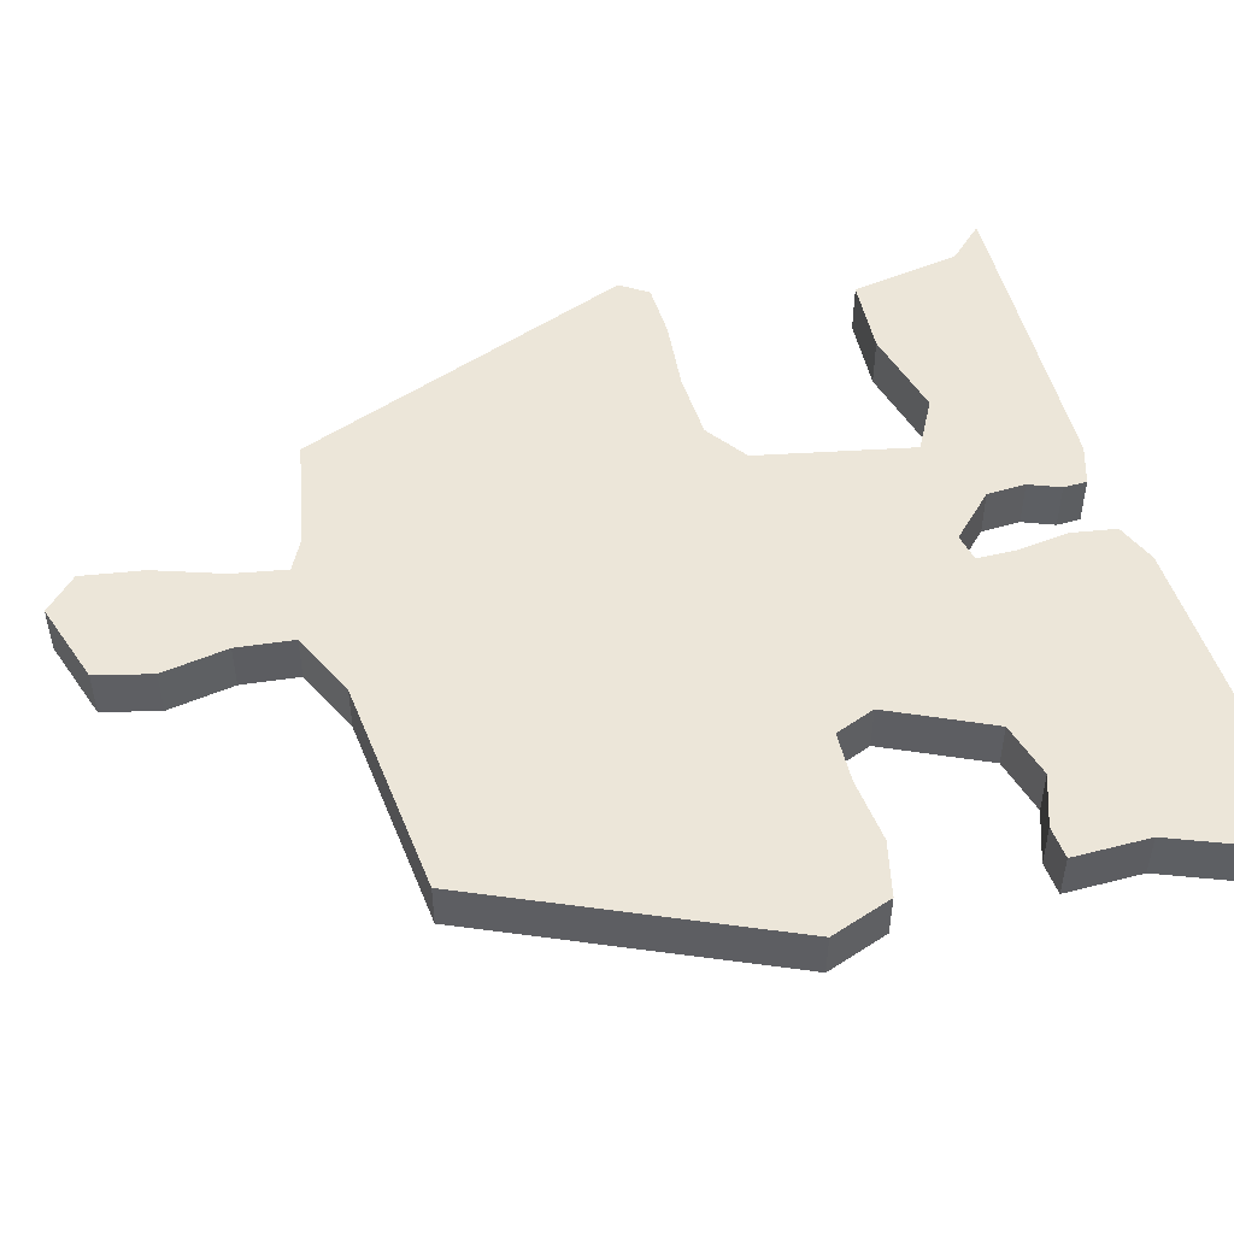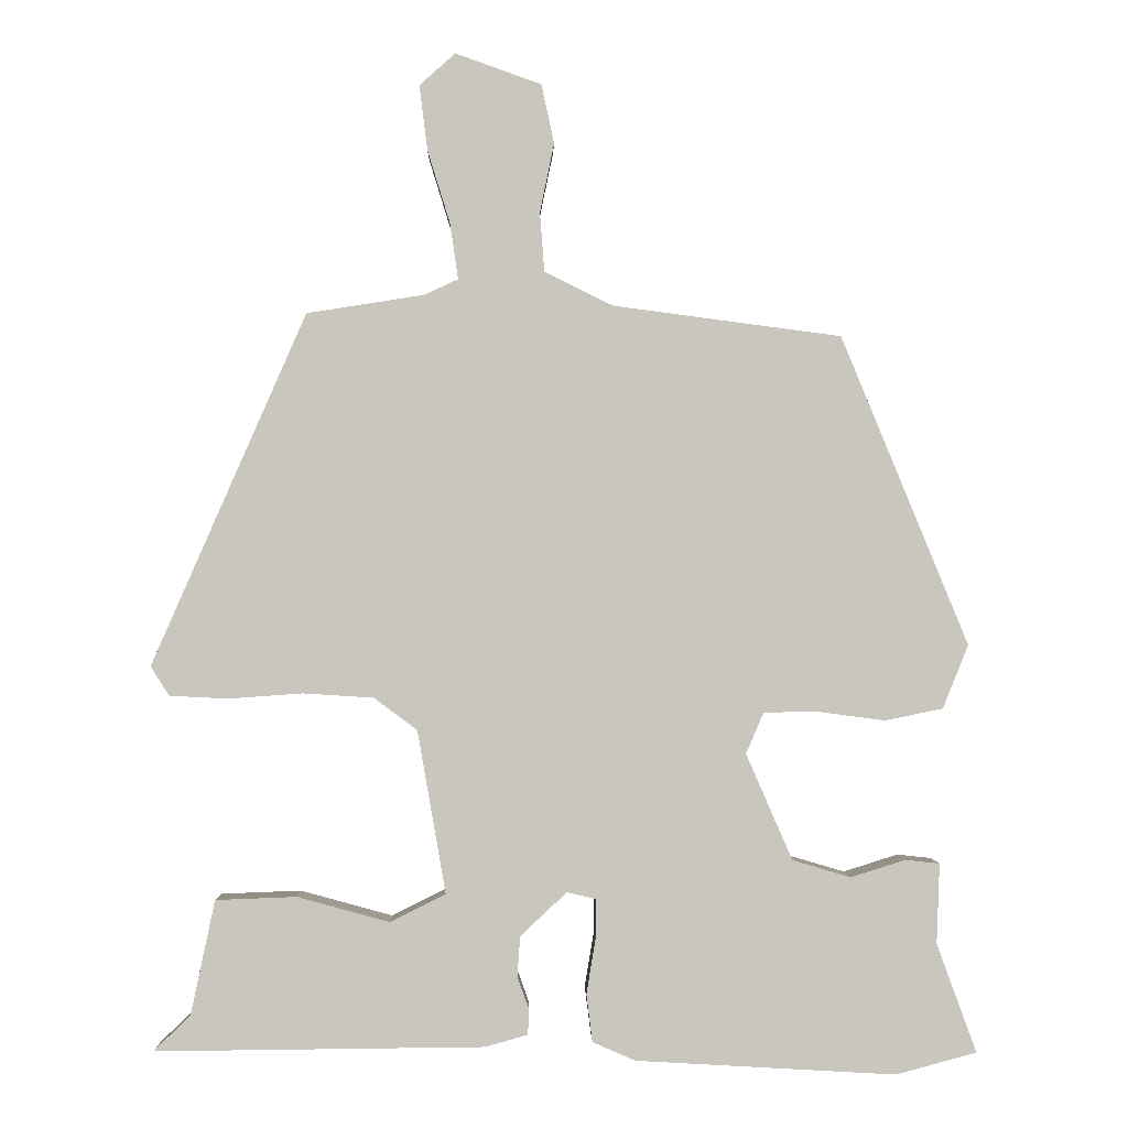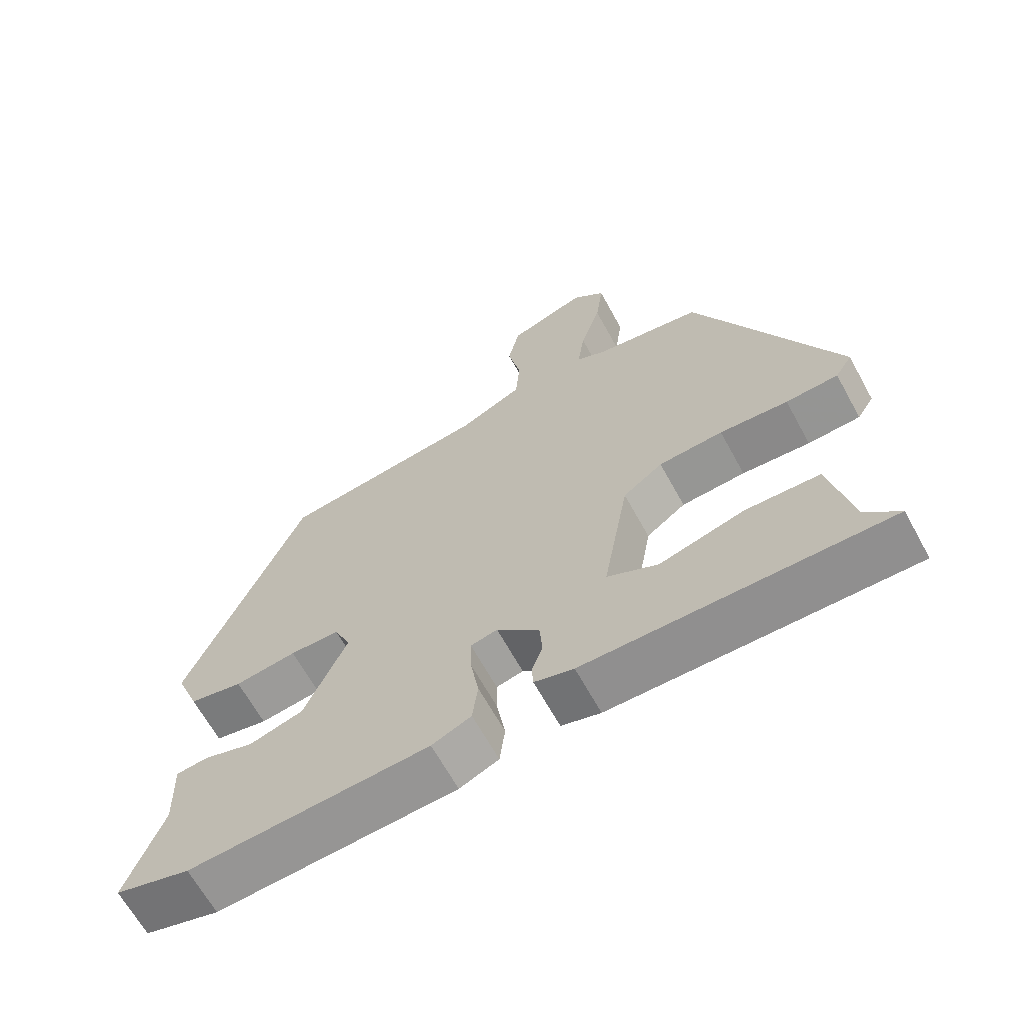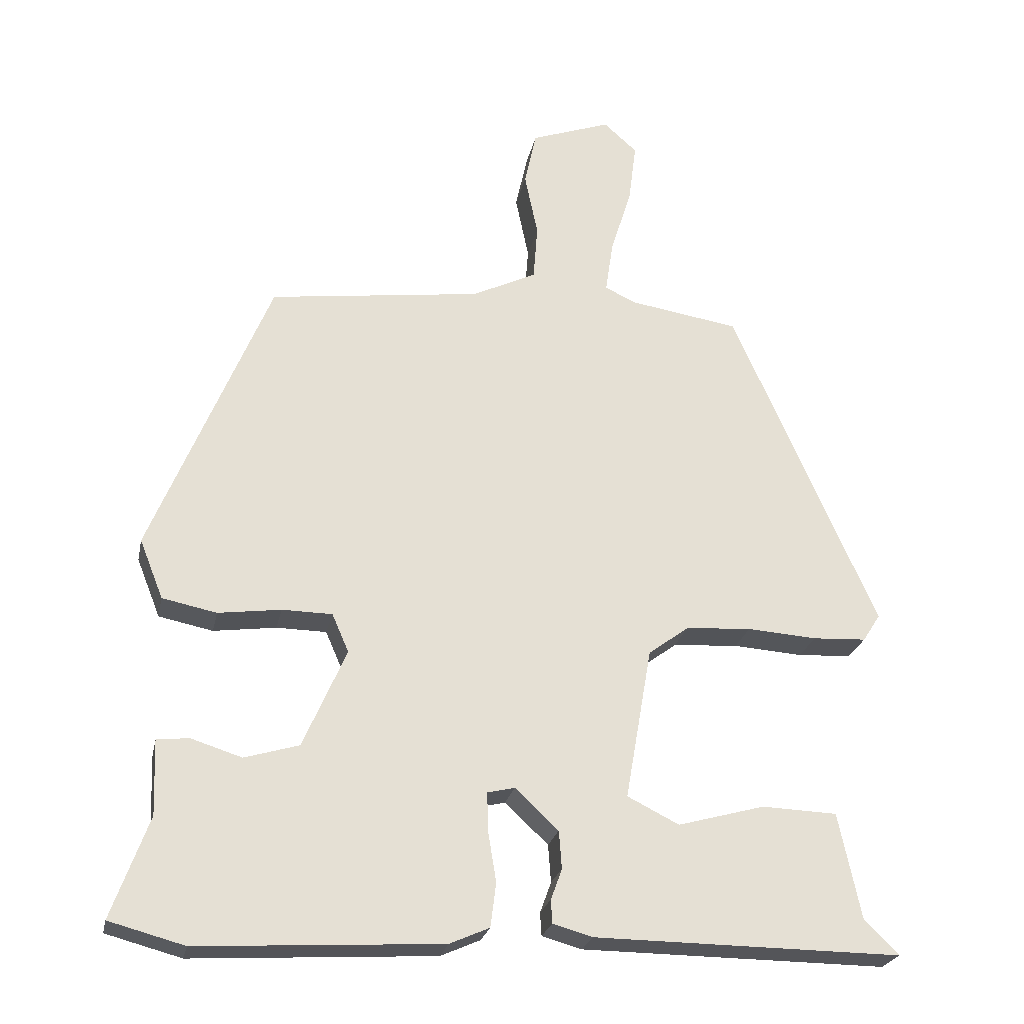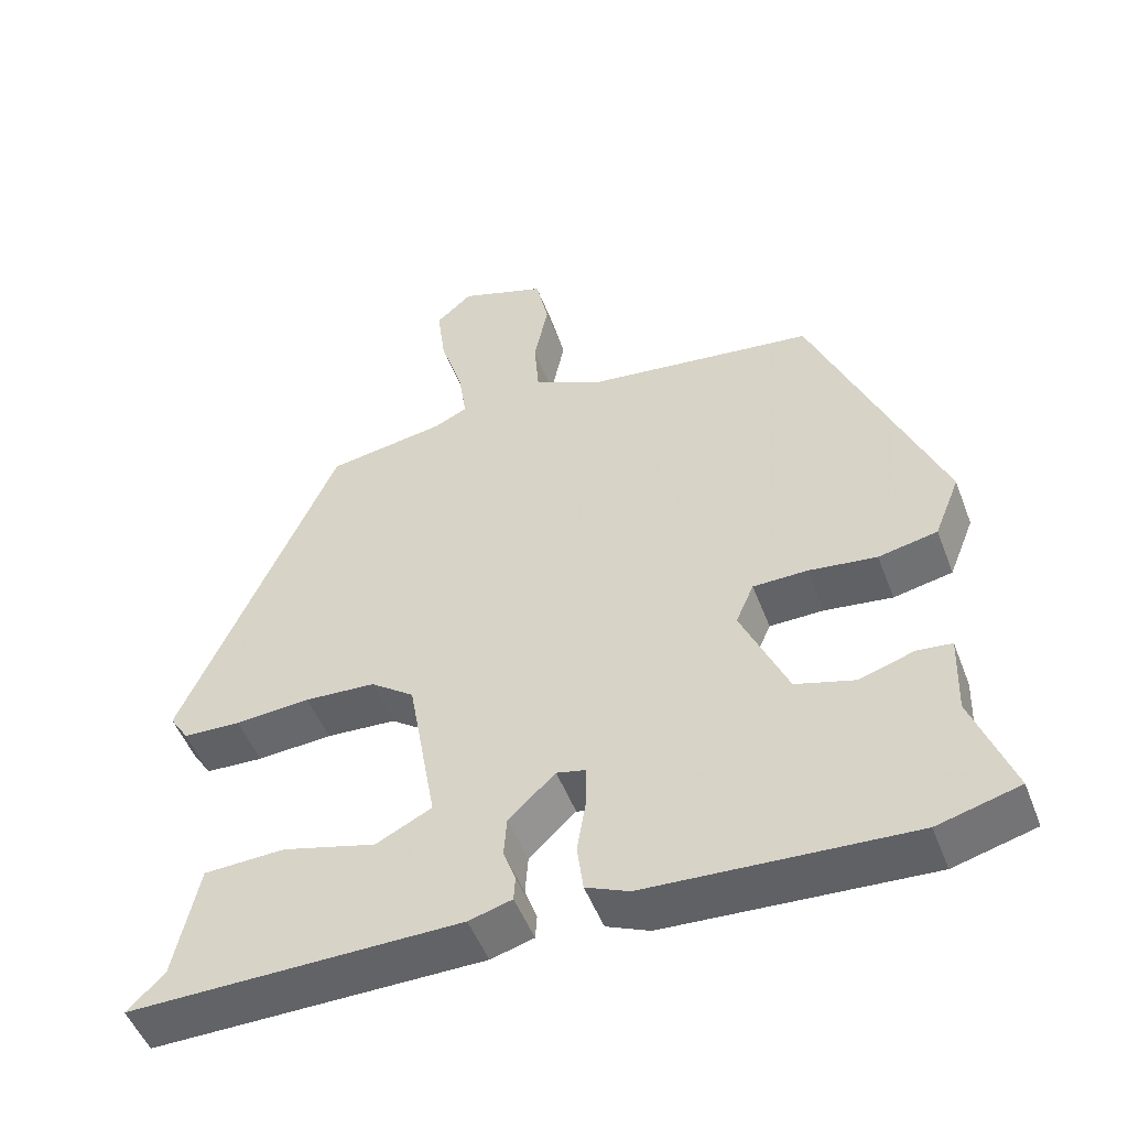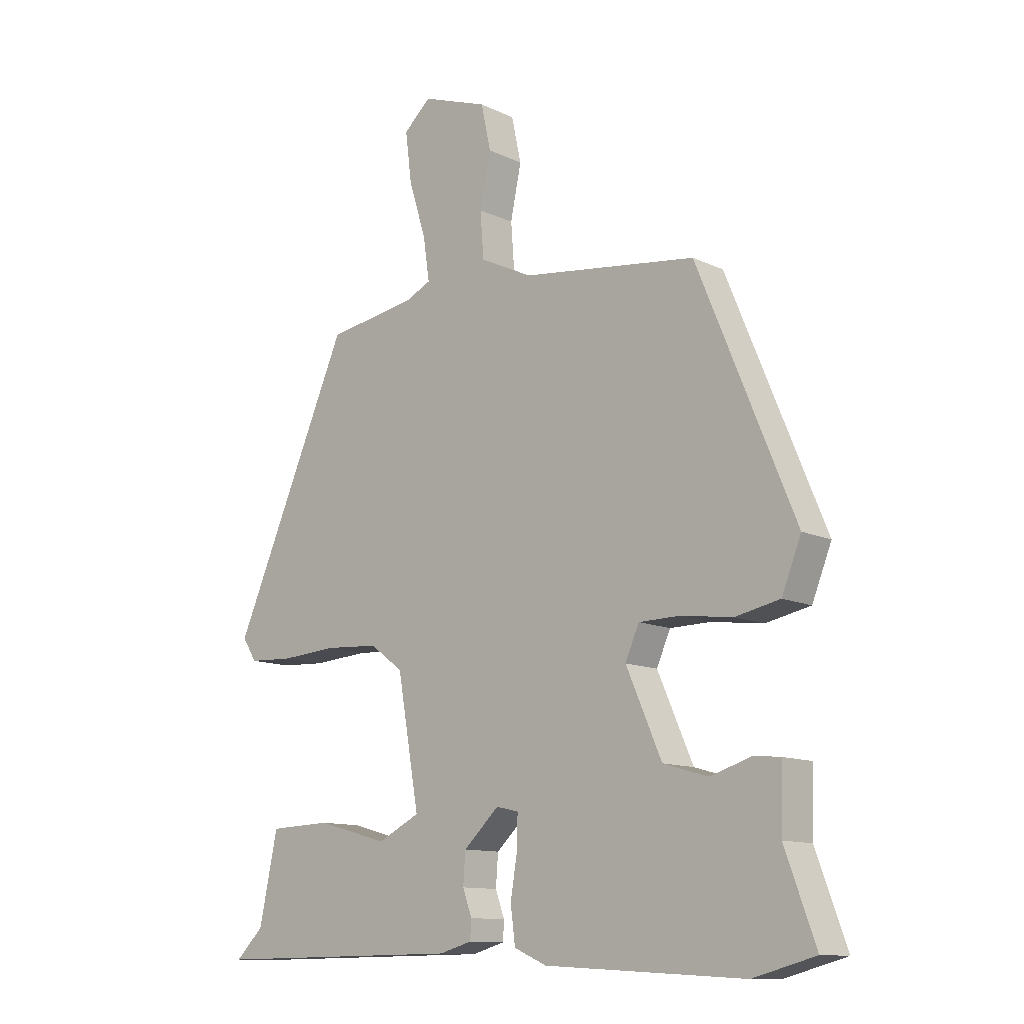
<metadata>
{"format":"obj","ext":"obj","renderer":"f3d","projection":"perspective","resolution":1024,"background":"white","views":[{"elev":49.0,"azim":76.2,"up":"+Y"},{"elev":-0.7,"azim":-1.3,"up":"+Z"},{"elev":-65.7,"azim":-151.2,"up":"+Z"},{"elev":-24.5,"azim":168.5,"up":"+Z"},{"elev":-50.6,"azim":20.6,"up":"+Z"},{"elev":-12.0,"azim":41.9,"up":"+Z"}]}
</metadata>
<code>
v -0.54 0.07 -0.479
v -0.491 0.07 -0.431
v -0.459 0.07 -0.279
v -0.351 0.07 -0.275
v -0.227 0.07 -0.309
v -0.153 0.07 -0.272
v -0.191 0.07 -0.054
v -0.249 0.07 -0.011
v -0.343 0.07 -0.005
v -0.443 0.07 -0.012
v -0.52 0.07 -0.008
v -0.545 0.07 0.031
v -0.339 0.07 0.501
v -0.182 0.07 0.526
v -0.137 0.07 0.547
v -0.148 0.07 0.622
v -0.178 0.07 0.719
v -0.189 0.07 0.806
v -0.141 0.07 0.849
v -0.026 0.07 0.808
v -0.009 0.07 0.729
v -0.028 0.07 0.637
v -0.022 0.07 0.557
v 0.07 0.07 0.512
v 0.375 0.07 0.472
v 0.545 0.07 0.059
v 0.511 0.07 -0.026
v 0.433 0.07 -0.042
v 0.343 0.07 -0.03
v 0.271 0.07 -0.031
v 0.247 0.07 -0.086
v 0.309 0.07 -0.228
v 0.387 0.07 -0.251
v 0.46 0.07 -0.228
v 0.506 0.07 -0.233
v 0.502 0.07 -0.34
v 0.555 0.07 -0.485
v 0.447 0.07 -0.514
v 0.099 0.07 -0.494
v 0.042 0.07 -0.469
v 0.034 0.07 -0.406
v 0.046 0.07 -0.333
v 0.047 0.07 -0.279
v 0.008 0.07 -0.27
v -0.054 0.07 -0.328
v -0.058 0.07 -0.382
v -0.042 0.07 -0.426
v -0.044 0.07 -0.459
v -0.101 0.07 -0.475
v -0.54 0 -0.479
v -0.491 0 -0.431
v -0.459 0 -0.279
v -0.351 0 -0.275
v -0.227 0 -0.309
v -0.153 0 -0.272
v -0.191 0 -0.054
v -0.249 0 -0.011
v -0.343 0 -0.005
v -0.443 0 -0.012
v -0.52 0 -0.008
v -0.545 0 0.031
v -0.339 0 0.501
v -0.182 0 0.526
v -0.137 0 0.547
v -0.148 0 0.622
v -0.178 0 0.719
v -0.189 0 0.806
v -0.141 0 0.849
v -0.026 0 0.808
v -0.009 0 0.729
v -0.028 0 0.637
v -0.022 0 0.557
v 0.07 0 0.512
v 0.375 0 0.472
v 0.545 0 0.059
v 0.511 0 -0.026
v 0.433 0 -0.042
v 0.343 0 -0.03
v 0.271 0 -0.031
v 0.247 0 -0.086
v 0.309 0 -0.228
v 0.387 0 -0.251
v 0.46 0 -0.228
v 0.506 0 -0.233
v 0.502 0 -0.34
v 0.555 0 -0.485
v 0.447 0 -0.514
v 0.099 0 -0.494
v 0.042 0 -0.469
v 0.034 0 -0.406
v 0.046 0 -0.333
v 0.047 0 -0.279
v 0.008 0 -0.27
v -0.054 0 -0.328
v -0.058 0 -0.382
v -0.042 0 -0.426
v -0.044 0 -0.459
v -0.101 0 -0.475
f 49 1 2
f 48 49 2
f 47 48 2
f 46 47 2
f 45 46 2
f 44 45 2
f 40 41 42
f 39 40 42
f 38 39 42
f 37 38 42
f 36 37 42
f 36 42 43
f 33 34 35 36
f 36 43 44
f 33 36 44
f 32 33 44
f 27 28 29
f 26 27 29
f 25 26 29
f 24 25 29
f 23 24 29 30
f 20 21 22
f 19 20 22
f 18 19 22
f 17 18 22
f 16 17 22
f 15 16 22 23
f 23 30 31
f 15 23 31
f 14 15 31
f 12 13 14
f 11 12 14
f 10 11 14
f 9 10 14
f 2 3 4 5
f 44 2 5
f 44 5 6
f 32 44 6 7
f 31 32 7 8
f 14 31 8
f 8 9 14
f 51 50 98
f 51 98 97
f 51 97 96
f 51 96 95
f 51 95 94
f 51 94 93
f 91 90 89
f 91 89 88
f 91 88 87
f 91 87 86
f 91 86 85
f 92 91 85
f 85 84 83 82
f 93 92 85
f 93 85 82
f 93 82 81
f 78 77 76
f 78 76 75
f 78 75 74
f 78 74 73
f 79 78 73 72
f 71 70 69
f 71 69 68
f 71 68 67
f 71 67 66
f 71 66 65
f 72 71 65 64
f 80 79 72
f 80 72 64
f 80 64 63
f 63 62 61
f 63 61 60
f 63 60 59
f 63 59 58
f 54 53 52 51
f 54 51 93
f 55 54 93
f 56 55 93 81
f 57 56 81 80
f 57 80 63
f 63 58 57
f 1 50 51 2
f 2 51 52 3
f 3 52 53 4
f 4 53 54 5
f 5 54 55 6
f 6 55 56 7
f 7 56 57 8
f 8 57 58 9
f 9 58 59 10
f 10 59 60 11
f 11 60 61 12
f 12 61 62 13
f 13 62 63 14
f 14 63 64 15
f 15 64 65 16
f 16 65 66 17
f 17 66 67 18
f 18 67 68 19
f 19 68 69 20
f 20 69 70 21
f 21 70 71 22
f 22 71 72 23
f 23 72 73 24
f 24 73 74 25
f 25 74 75 26
f 26 75 76 27
f 27 76 77 28
f 28 77 78 29
f 29 78 79 30
f 30 79 80 31
f 31 80 81 32
f 32 81 82 33
f 33 82 83 34
f 34 83 84 35
f 35 84 85 36
f 36 85 86 37
f 37 86 87 38
f 38 87 88 39
f 39 88 89 40
f 40 89 90 41
f 41 90 91 42
f 42 91 92 43
f 43 92 93 44
f 44 93 94 45
f 45 94 95 46
f 46 95 96 47
f 47 96 97 48
f 48 97 98 49
f 49 98 50 1

</code>
